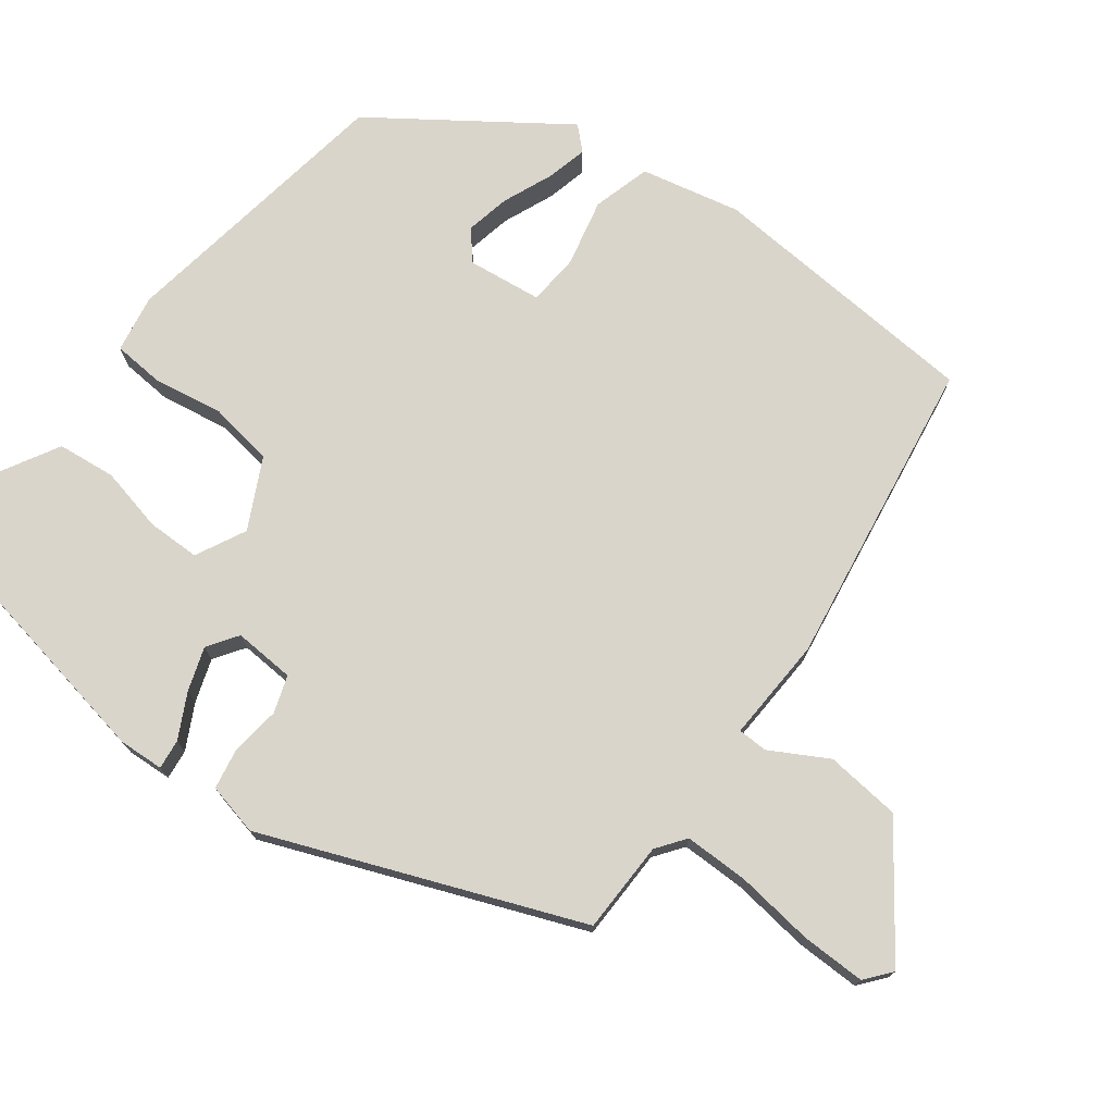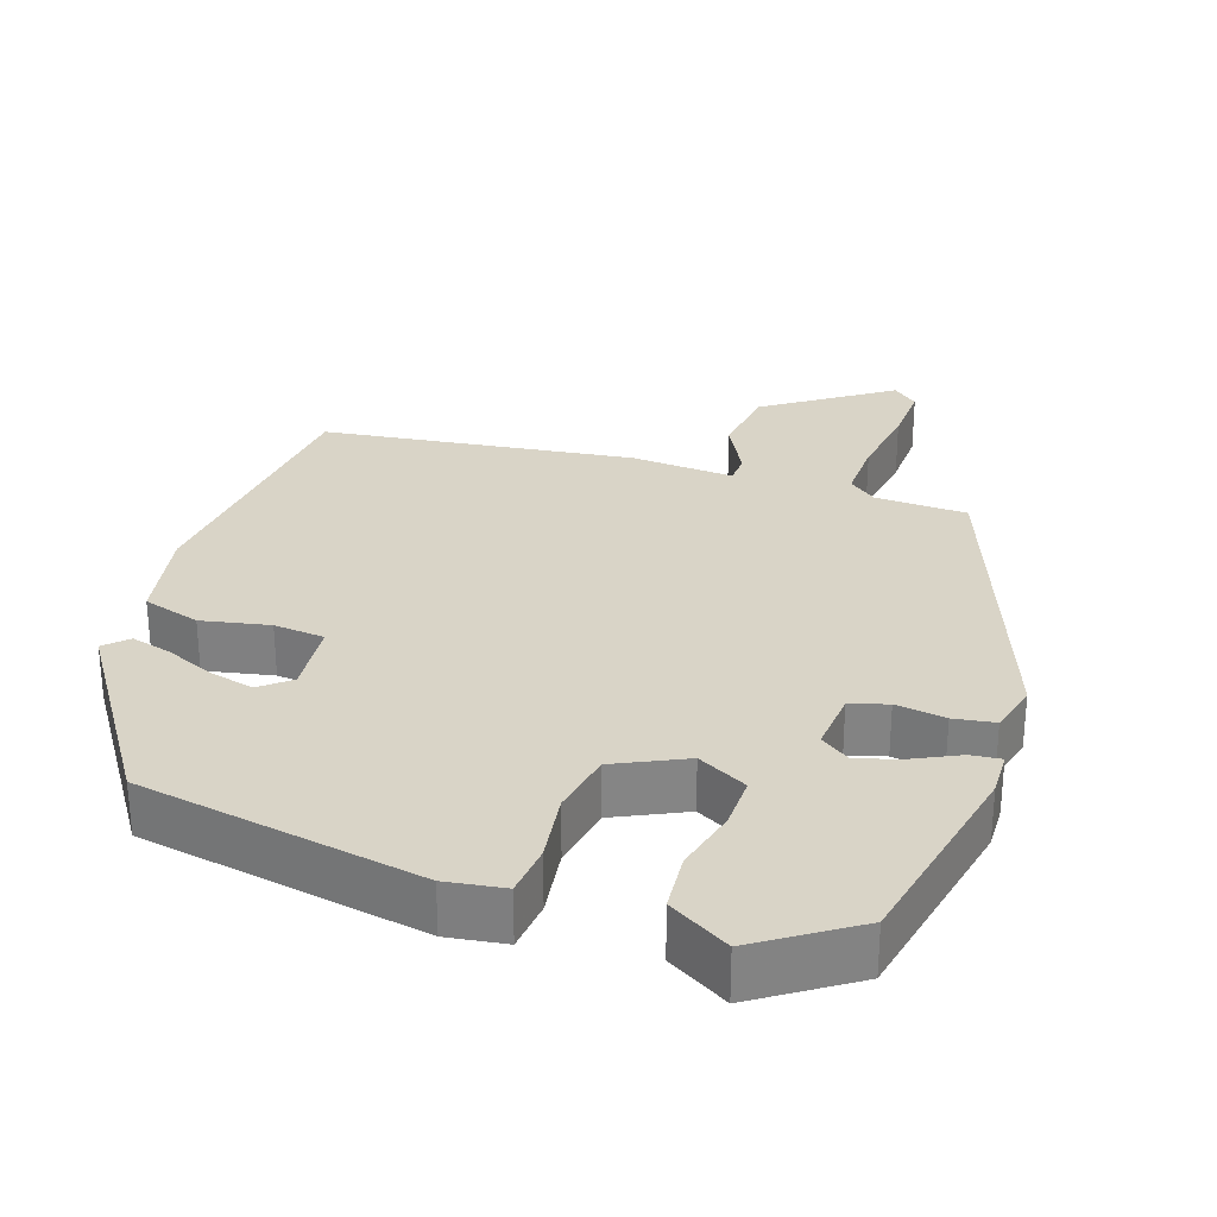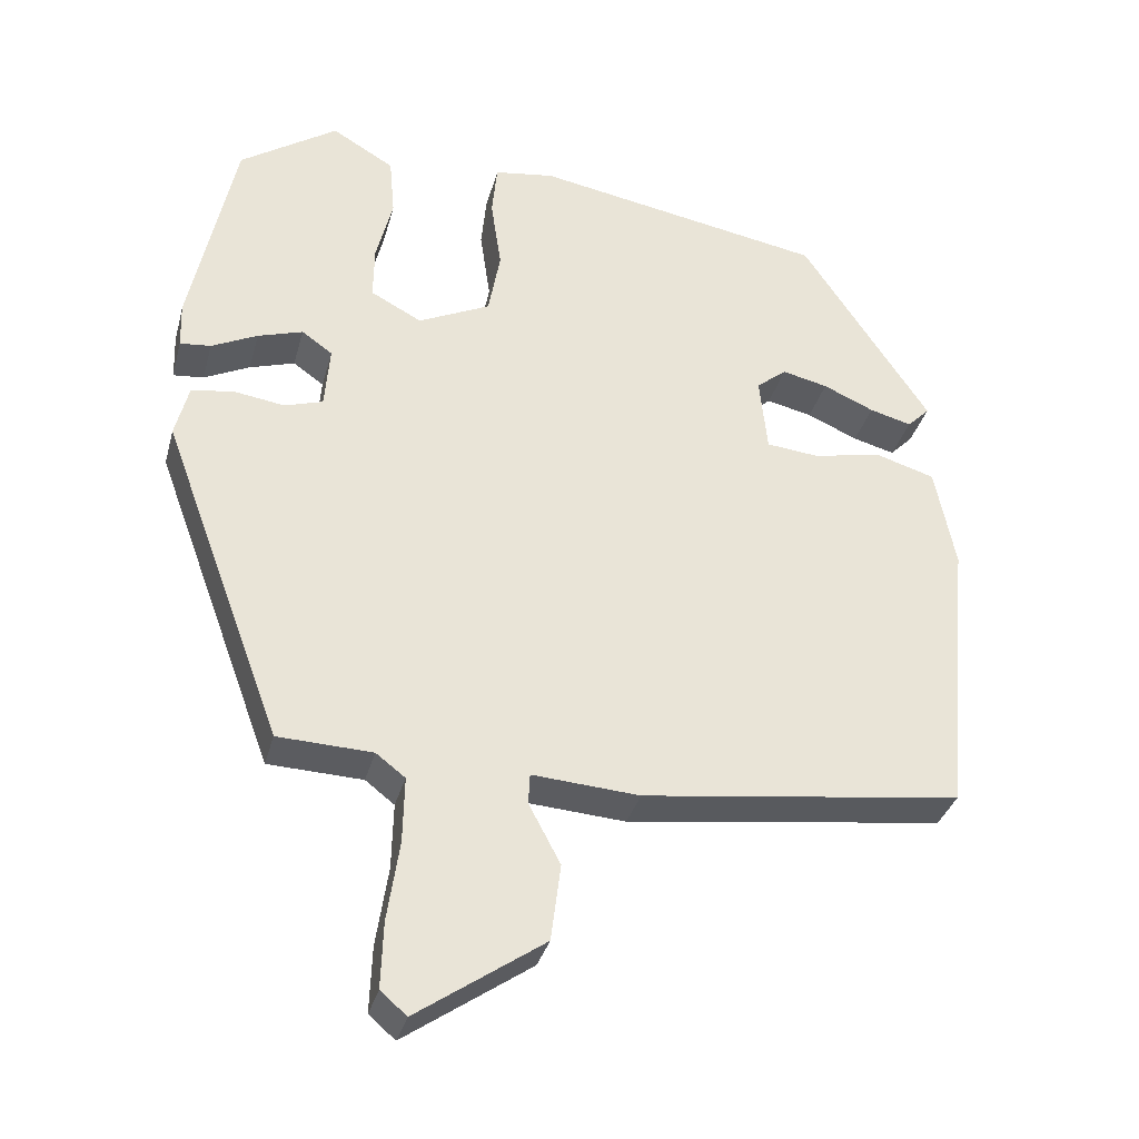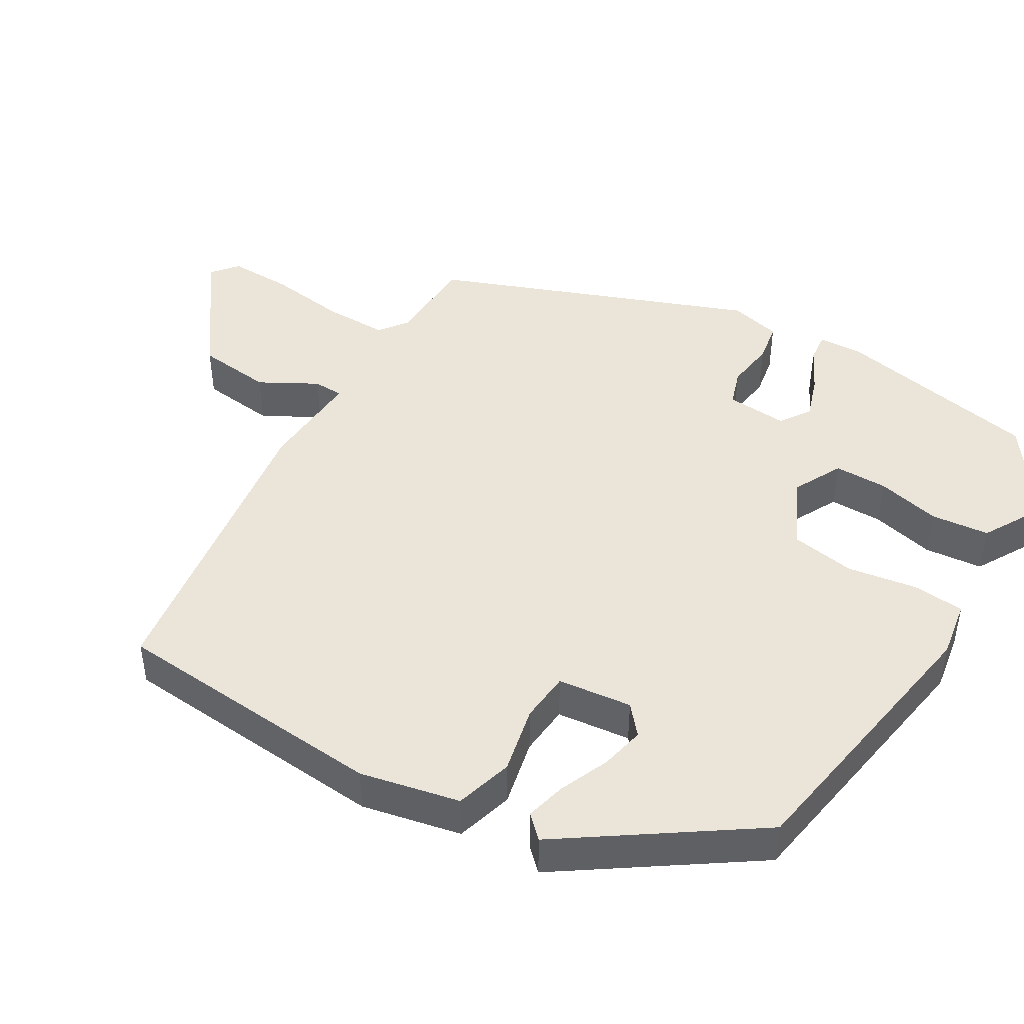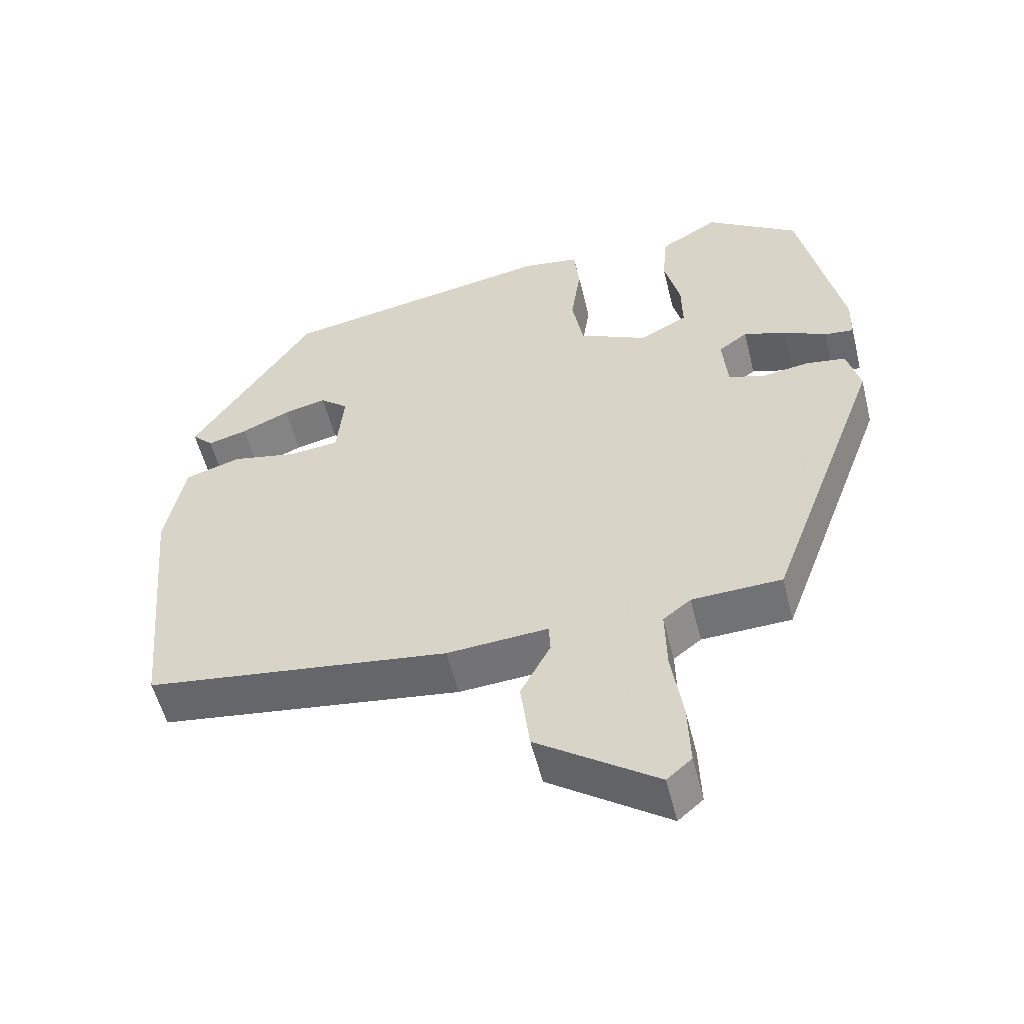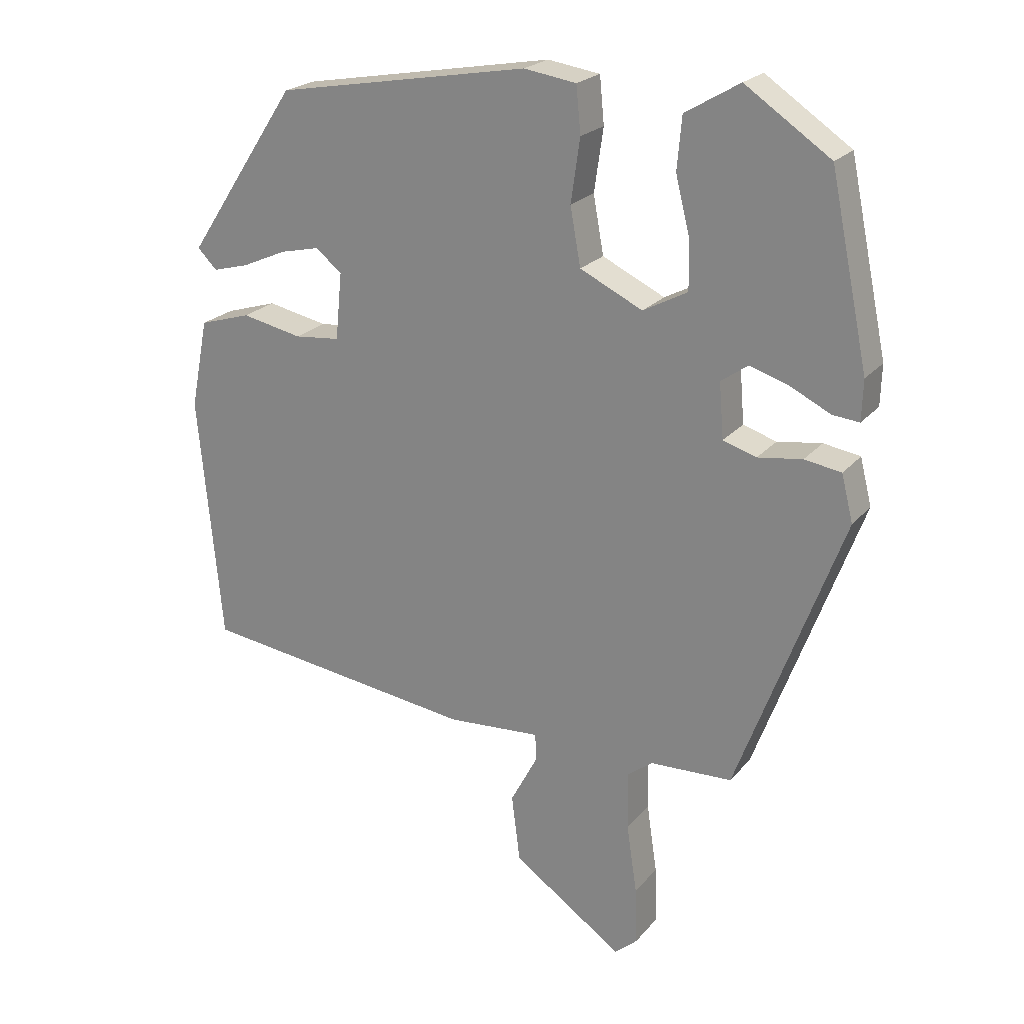
<metadata>
{"format":"obj","ext":"obj","renderer":"f3d","projection":"perspective","resolution":1024,"background":"white","views":[{"elev":74.3,"azim":125.8,"up":"+Y"},{"elev":28.8,"azim":18.6,"up":"+Y"},{"elev":-34.1,"azim":165.5,"up":"+Z"},{"elev":45.1,"azim":-60.0,"up":"+Y"},{"elev":-54.7,"azim":13.9,"up":"+Z"},{"elev":22.3,"azim":28.9,"up":"+Z"}]}
</metadata>
<code>
v -0.512 0.07 -0.444
v -0.548 0.07 -0.064
v -0.521 0.07 0.073
v -0.442 0.07 0.097
v -0.349 0.07 0.078
v -0.279 0.07 0.085
v -0.269 0.07 0.187
v -0.309 0.07 0.22
v -0.37 0.07 0.206
v -0.438 0.07 0.176
v -0.494 0.07 0.161
v -0.524 0.07 0.191
v -0.353 0.07 0.448
v 0.036 0.07 0.517
v 0.116 0.07 0.505
v 0.123 0.07 0.434
v 0.109 0.07 0.338
v 0.125 0.07 0.25
v 0.221 0.07 0.204
v 0.289 0.07 0.24
v 0.288 0.07 0.313
v 0.266 0.07 0.401
v 0.273 0.07 0.481
v 0.356 0.07 0.53
v 0.486 0.07 0.442
v 0.545 0.07 0.16
v 0.543 0.07 0.098
v 0.502 0.07 0.102
v 0.441 0.07 0.132
v 0.381 0.07 0.151
v 0.34 0.07 0.122
v 0.347 0.07 0.038
v 0.398 0.07 0.022
v 0.466 0.07 0.032
v 0.522 0.07 0.023
v 0.54 0.07 -0.048
v 0.379 0.07 -0.482
v 0.253 0.07 -0.487
v 0.214 0.07 -0.517
v 0.216 0.07 -0.605
v 0.232 0.07 -0.712
v 0.235 0.07 -0.8
v 0.2 0.07 -0.83
v 0.031 0.07 -0.713
v 0.018 0.07 -0.61
v 0.06 0.07 -0.531
v 0.058 0.07 -0.49
v -0.085 0.07 -0.5
v -0.512 0 -0.444
v -0.548 0 -0.064
v -0.521 0 0.073
v -0.442 0 0.097
v -0.349 0 0.078
v -0.279 0 0.085
v -0.269 0 0.187
v -0.309 0 0.22
v -0.37 0 0.206
v -0.438 0 0.176
v -0.494 0 0.161
v -0.524 0 0.191
v -0.353 0 0.448
v 0.036 0 0.517
v 0.116 0 0.505
v 0.123 0 0.434
v 0.109 0 0.338
v 0.125 0 0.25
v 0.221 0 0.204
v 0.289 0 0.24
v 0.288 0 0.313
v 0.266 0 0.401
v 0.273 0 0.481
v 0.356 0 0.53
v 0.486 0 0.442
v 0.545 0 0.16
v 0.543 0 0.098
v 0.502 0 0.102
v 0.441 0 0.132
v 0.381 0 0.151
v 0.34 0 0.122
v 0.347 0 0.038
v 0.398 0 0.022
v 0.466 0 0.032
v 0.522 0 0.023
v 0.54 0 -0.048
v 0.379 0 -0.482
v 0.253 0 -0.487
v 0.214 0 -0.517
v 0.216 0 -0.605
v 0.232 0 -0.712
v 0.235 0 -0.8
v 0.2 0 -0.83
v 0.031 0 -0.713
v 0.018 0 -0.61
v 0.06 0 -0.531
v 0.058 0 -0.49
v -0.085 0 -0.5
f 3 4 5
f 2 3 5
f 1 2 5
f 48 1 5
f 47 48 5
f 44 45 46
f 43 44 46
f 42 43 46
f 41 42 46
f 40 41 46
f 39 40 46 47
f 47 5 6
f 39 47 6
f 38 39 6
f 36 37 38
f 35 36 38
f 34 35 38
f 33 34 38
f 38 6 7
f 33 38 7
f 32 33 7
f 27 28 29
f 26 27 29
f 25 26 29
f 24 25 29
f 23 24 29
f 22 23 29
f 21 22 29
f 20 21 29 30
f 19 20 30 31
f 15 16 17
f 14 15 17
f 13 14 17
f 12 13 17
f 9 10 11 12
f 8 9 12 17
f 32 7 8
f 31 32 8
f 19 31 8
f 18 19 8
f 8 17 18
f 53 52 51
f 53 51 50
f 53 50 49
f 53 49 96
f 53 96 95
f 94 93 92
f 94 92 91
f 94 91 90
f 94 90 89
f 94 89 88
f 95 94 88 87
f 54 53 95
f 54 95 87
f 54 87 86
f 86 85 84
f 86 84 83
f 86 83 82
f 86 82 81
f 55 54 86
f 55 86 81
f 55 81 80
f 77 76 75
f 77 75 74
f 77 74 73
f 77 73 72
f 77 72 71
f 77 71 70
f 77 70 69
f 78 77 69 68
f 79 78 68 67
f 65 64 63
f 65 63 62
f 65 62 61
f 65 61 60
f 60 59 58 57
f 65 60 57 56
f 56 55 80
f 56 80 79
f 56 79 67
f 56 67 66
f 66 65 56
f 1 49 50 2
f 2 50 51 3
f 3 51 52 4
f 4 52 53 5
f 5 53 54 6
f 6 54 55 7
f 7 55 56 8
f 8 56 57 9
f 9 57 58 10
f 10 58 59 11
f 11 59 60 12
f 12 60 61 13
f 13 61 62 14
f 14 62 63 15
f 15 63 64 16
f 16 64 65 17
f 17 65 66 18
f 18 66 67 19
f 19 67 68 20
f 20 68 69 21
f 21 69 70 22
f 22 70 71 23
f 23 71 72 24
f 24 72 73 25
f 25 73 74 26
f 26 74 75 27
f 27 75 76 28
f 28 76 77 29
f 29 77 78 30
f 30 78 79 31
f 31 79 80 32
f 32 80 81 33
f 33 81 82 34
f 34 82 83 35
f 35 83 84 36
f 36 84 85 37
f 37 85 86 38
f 38 86 87 39
f 39 87 88 40
f 40 88 89 41
f 41 89 90 42
f 42 90 91 43
f 43 91 92 44
f 44 92 93 45
f 45 93 94 46
f 46 94 95 47
f 47 95 96 48
f 48 96 49 1

</code>
